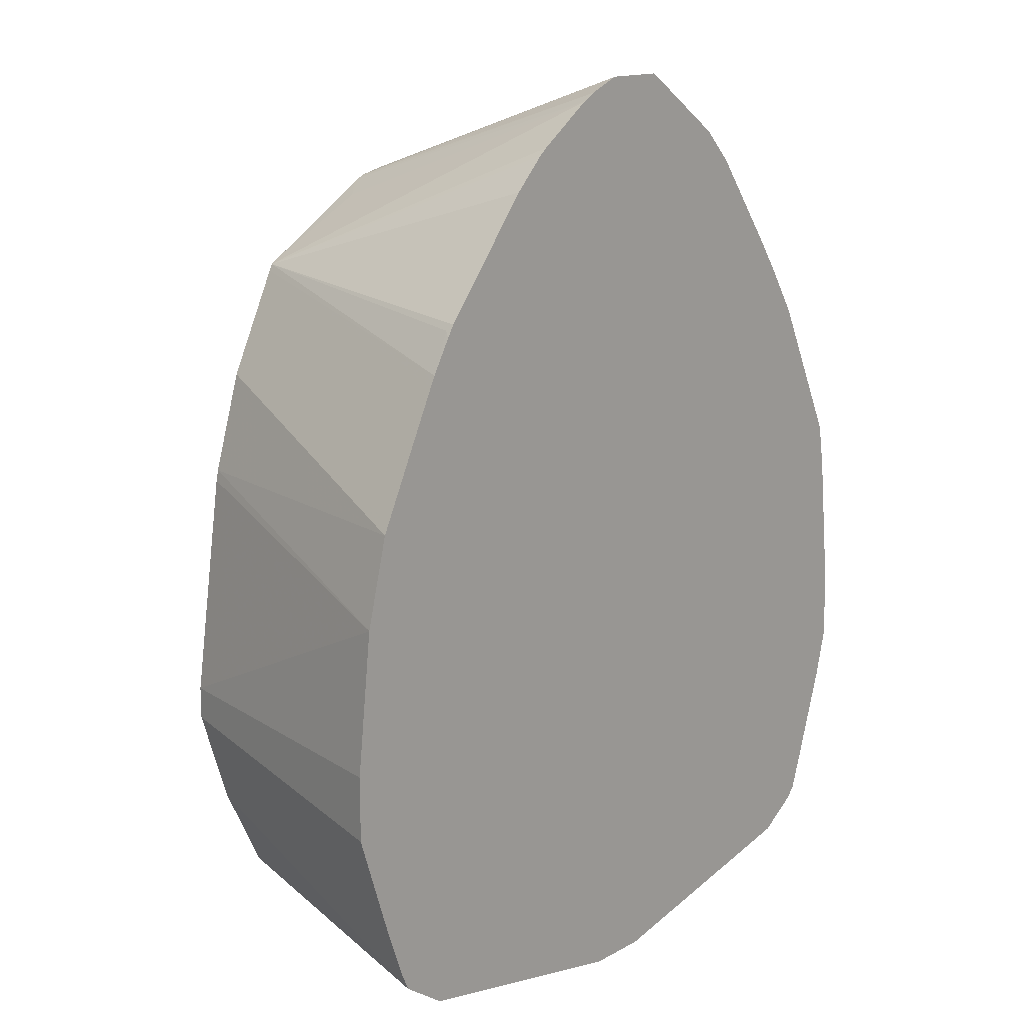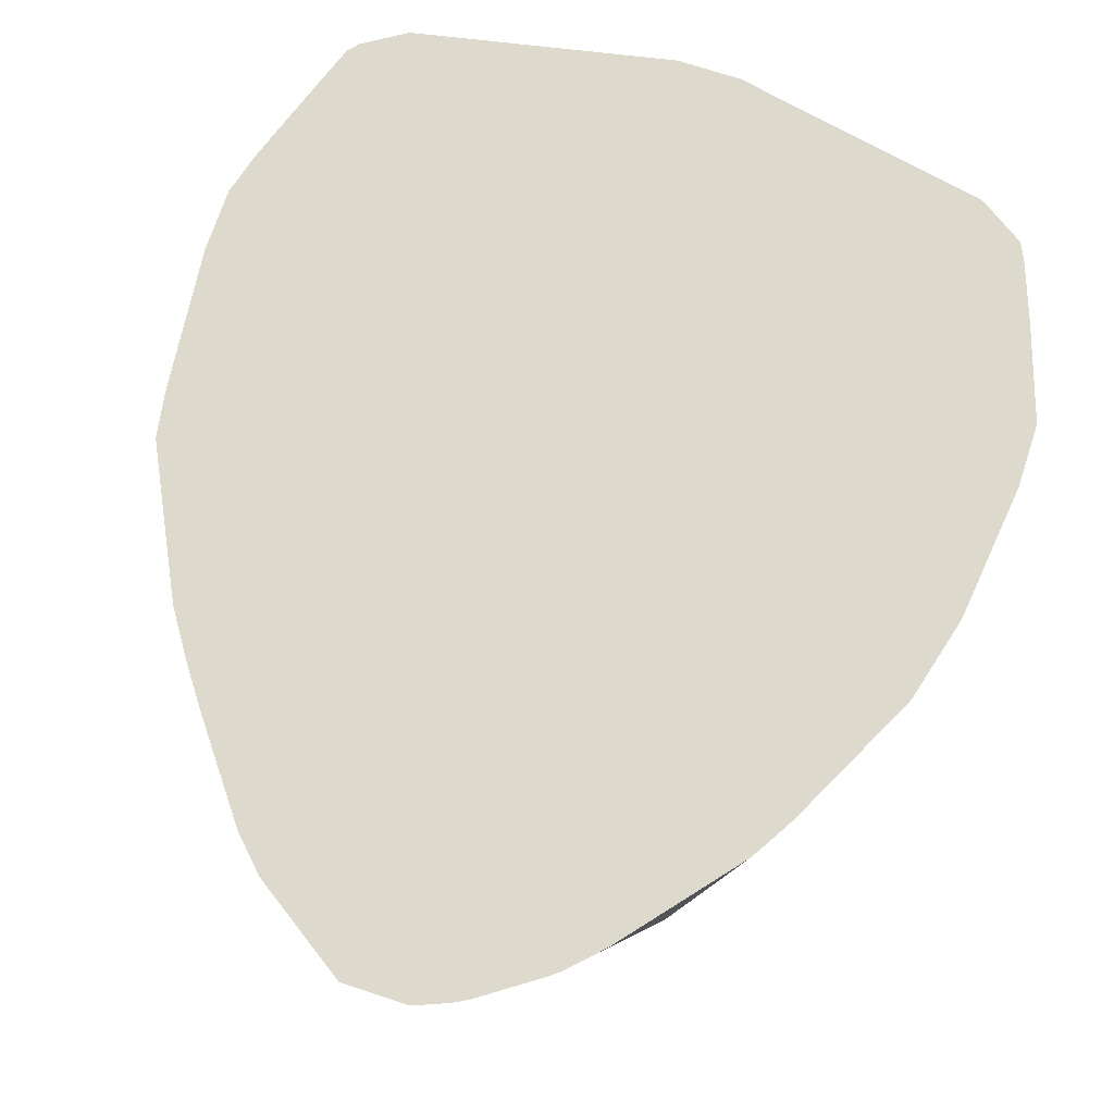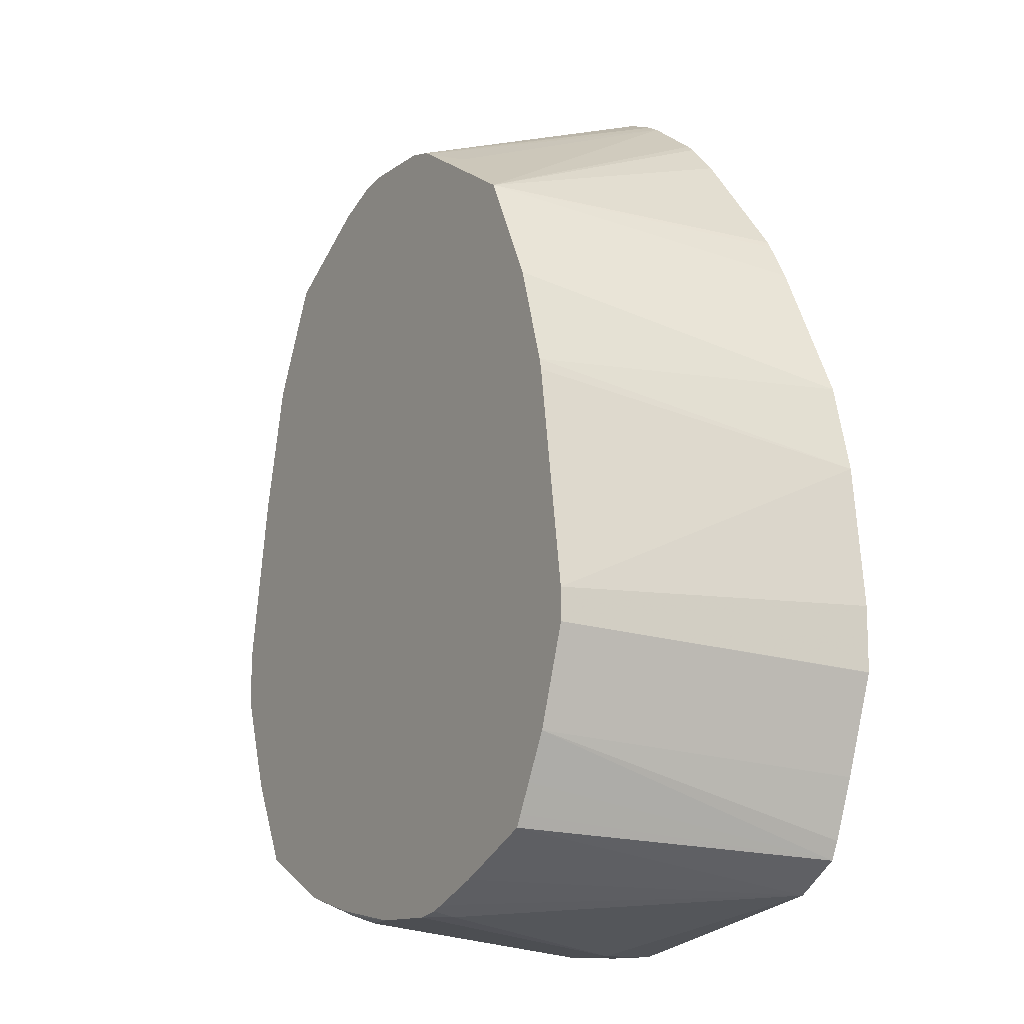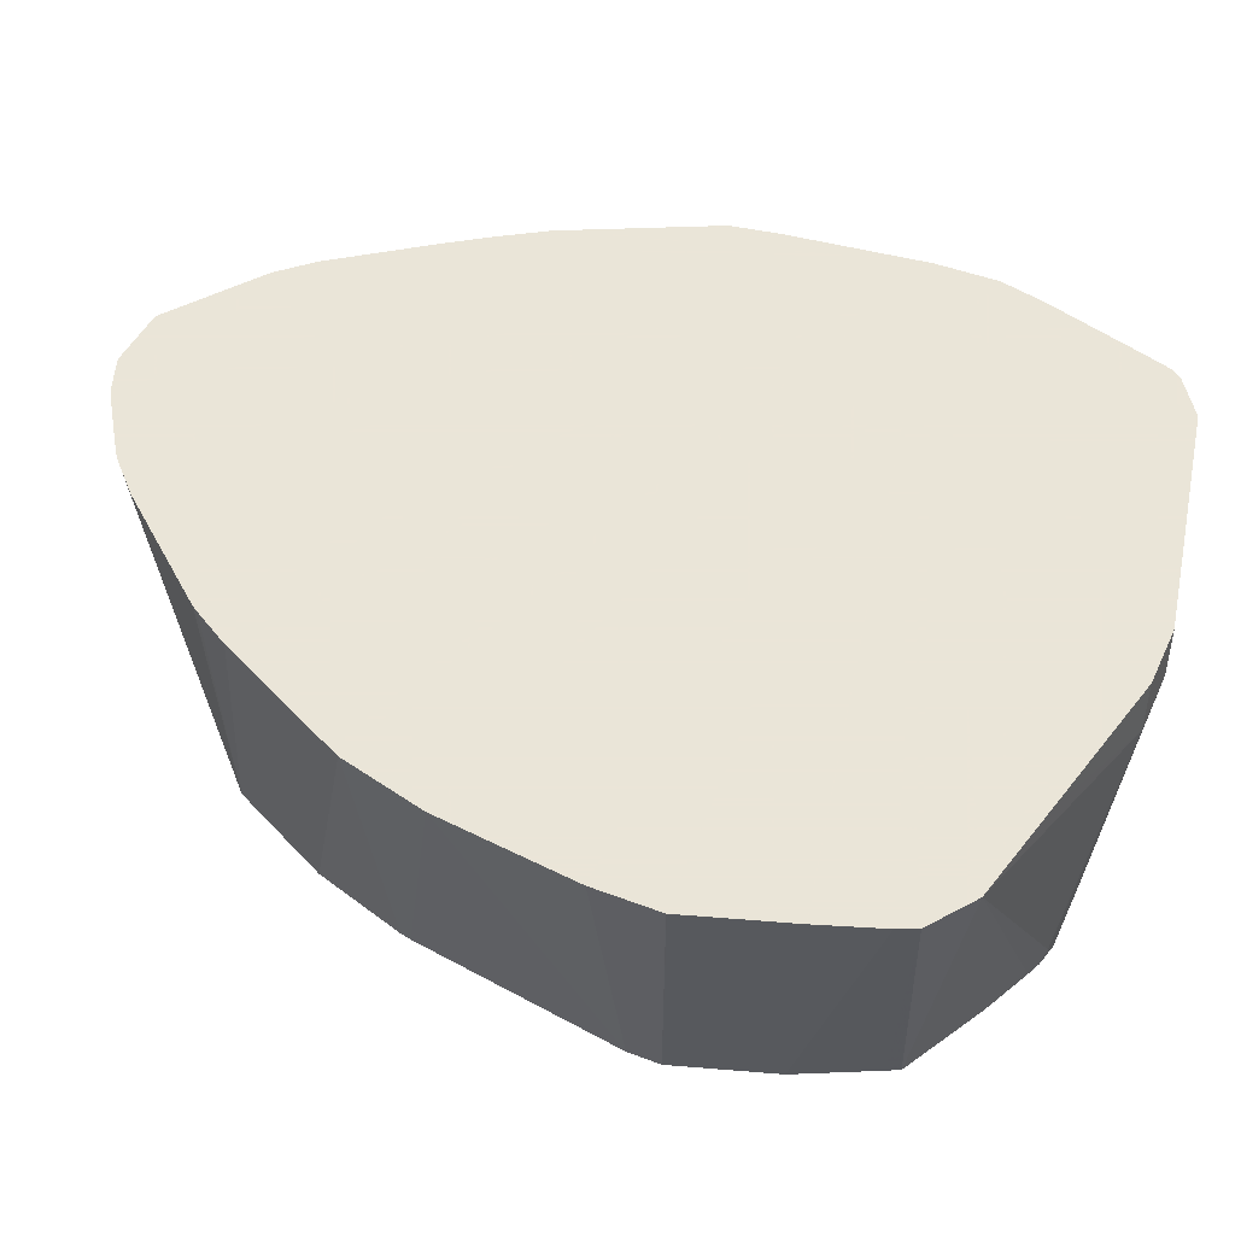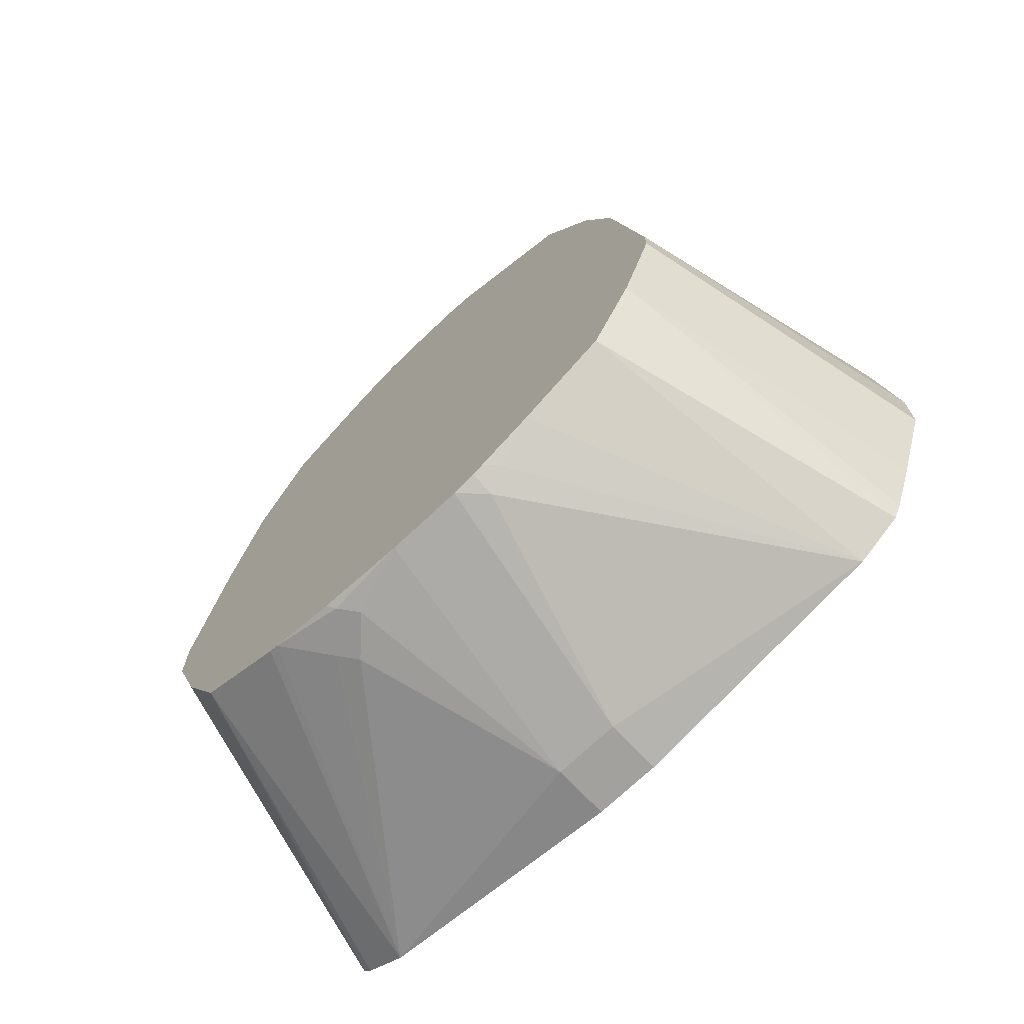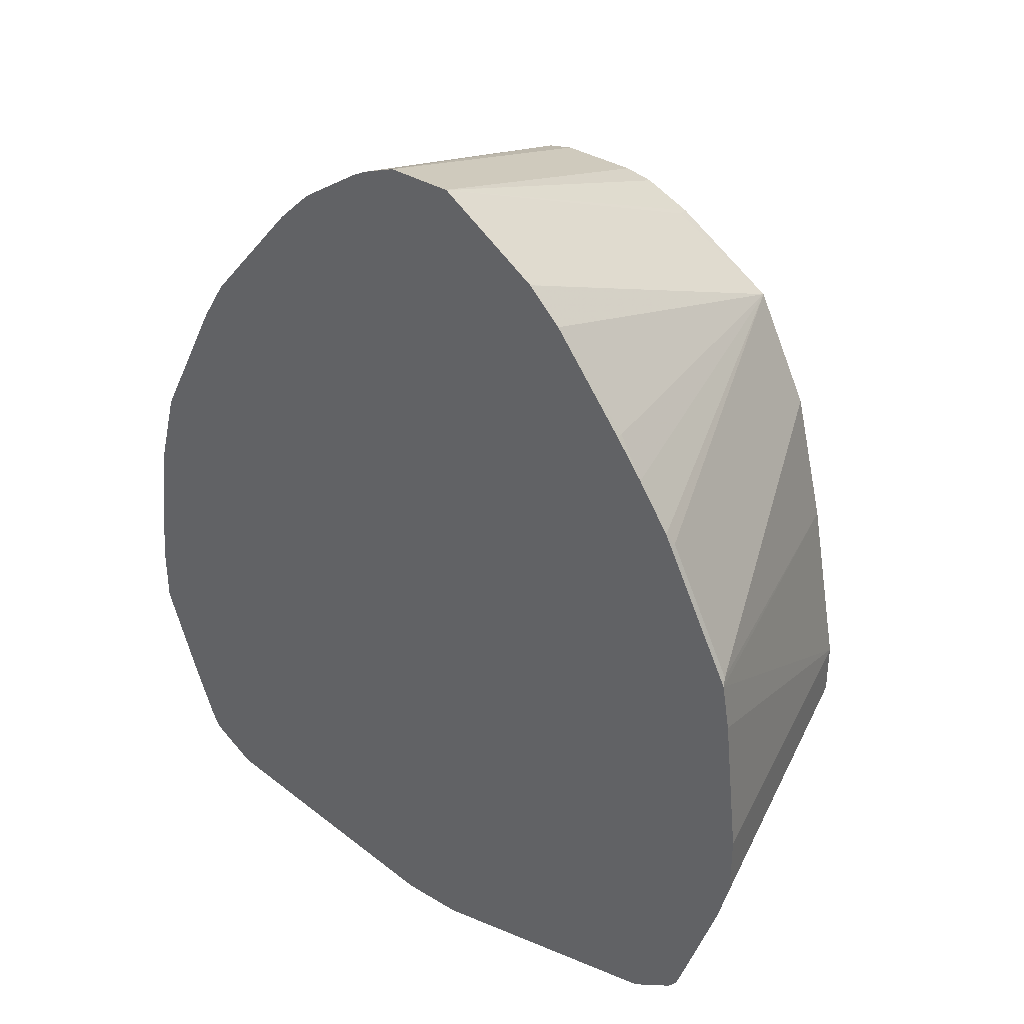
<metadata>
{"format":"obj","ext":"obj","renderer":"f3d","projection":"perspective","resolution":1024,"background":"white","views":[{"elev":14.7,"azim":-49.7,"up":"+Y"},{"elev":71.9,"azim":-161.8,"up":"+Z"},{"elev":-12.8,"azim":-122.4,"up":"+Y"},{"elev":45.5,"azim":-66.1,"up":"+Z"},{"elev":-72.0,"azim":-136.5,"up":"+Y"},{"elev":36.6,"azim":38.1,"up":"+Y"}]}
</metadata>
<code>
v 0.2271 0.02418 0.1782
v 0.2271 -0.0126 0.1782
v 0.184 0.03142 0.005395
v 0.2179 0.1075 0.1782
v 0.2203 -0.03845 0.1782
v 0.184 3.019e-05 0.005395
v 0.1656 0.1288 0.005395
v 0.2133 0.1345 0.1782
v 0.2019 -0.09368 0.1782
v 0.1656 -0.0552 0.005395
v 0.1472 0.2024 0.005395
v 0.2116 0.138 0.1748
v 0.2116 0.138 0.1782
v 0.1949 -0.1141 0.1782
v 0.1638 -0.05879 0.005395
v 0.1418 0.2132 0.005395
v 0.2082 0.1448 0.1782
v 0.1748 0.2116 0.1748
v 0.1898 -0.1201 0.1782
v 0.1932 -0.115 0.1748
v 0.141 -0.1042 0.005395
v 0.1454 -0.09558 0.005395
v 0.1234 0.25 0.005395
v 0.1748 0.2116 0.1782
v 0.1714 0.2184 0.1782
v 0.1223 0.2522 0.005395
v 0.1165 0.2637 0.005395
v 0.1656 -0.1356 0.1782
v 0.1129 -0.1183 0.005395
v 0.1534 0.2454 0.1782
v 0.138 0.2668 0.1748
v 0.05994 0.2992 0.005395
v 0.06132 0.3005 0.01228
v 0.02459 0.3742 0.1782
v 0.04255 0.3622 0.1782
v 0.07972 0.3373 0.1779
v 0.07977 0.3374 0.1782
v 0.09818 0.319 0.1782
v 0.01836 -0.1656 0.1782
v 0.01836 -0.1656 0.1472
v 0.05518 -0.1472 0.03681
v 0.06438 -0.1426 0.02761
v 0.08657 -0.1308 0.005395
v 0.092 -0.1288 0.005395
v 0.1043 -0.1226 0.005395
v 0.138 0.2668 0.1782
v 0.03419 0.3102 0.005395
v 0.0245 0.3741 0.1779
v 0.02414 0.3743 0.1782
v -0.01836 -0.1656 0.1782
v -0.01836 -0.1656 0.1472
v 0 -0.1472 0.005395
v 0.03677 -0.1472 0.0184
v 0.04598 -0.1426 0.009201
v 0.0498 -0.1397 0.005395
v 0.01836 0.3128 0.005395
v -0.01258 0.3743 0.1782
v -0.1065 -0.1477 0.1782
v -0.1656 -0.1356 0.1782
v -0.05518 -0.1472 0.0184
v -0.0422 -0.1472 0.005395
v -0.02379 0.3128 0.005395
v -0.0317 0.3666 0.1782
v -0.03842 0.3095 0.005395
v -0.1916 -0.118 0.1782
v -0.141 -0.1042 0.005395
v -0.1342 -0.1077 0.005395
v -0.1043 -0.1226 0.005395
v -0.092 -0.1288 0.005395
v -0.06745 -0.141 0.01228
v -0.05518 -0.1443 0.005395
v -0.03966 0.3622 0.1782
v -0.04202 0.3077 0.005395
v -0.1445 -0.09738 0.005395
v -0.1964 -0.1076 0.1782
v -0.1656 -0.0552 0.005395
v -0.1526 -0.0812 0.005395
v -0.06167 -0.1418 0.005395
v -0.07296 0.3392 0.1782
v -0.06132 0.3005 0.0184
v -0.1165 0.2637 0.005395
v -0.04584 0.3055 0.005395
v -0.2086 -0.07386 0.1782
v -0.2087 -0.07359 0.1782
v -0.227 -0.01868 0.1782
v -0.184 3.019e-05 0.005395
v -0.07777 0.3354 0.1782
v -0.1183 0.2601 0.005395
v -0.1653 0.2266 0.1782
v -0.1518 0.2484 0.1748
v -0.1501 0.2518 0.1782
v -0.09617 0.317 0.1782
v -0.2271 -0.01836 0.1782
v -0.184 0.01842 0.005395
v -0.1429 0.2111 0.005395
v -0.1682 0.2208 0.1782
v -0.1543 0.2449 0.1782
v -0.2271 0.01842 0.1782
v -0.2179 0.09781 0.1782
v -0.1656 0.1418 0.005395
v -0.1472 0.2024 0.005395
v -0.202 0.153 0.1782
v -0.1866 0.184 0.1782
v -0.2049 0.1472 0.1782
v -0.1642 0.1479 0.005395
f 40 51 61
f 39 51 40
f 39 50 51
f 34 48 49
f 35 37 36
f 32 48 33
f 33 48 34
f 40 61 52
f 32 47 48
f 40 52 53
f 49 56 62
f 41 53 54
f 41 54 42
f 42 54 43
f 43 54 55
f 47 56 49
f 47 49 48
f 49 62 57
f 50 58 51
f 31 38 46
f 51 58 59
f 40 53 41
f 30 31 46
f 18 27 25
f 28 44 45
f 51 59 60
f 16 23 18
f 17 18 24
f 18 25 24
f 18 23 26
f 18 26 27
f 19 21 20
f 19 28 21
f 21 28 29
f 25 27 30
f 28 45 29
f 27 31 30
f 27 33 34
f 27 34 35
f 27 35 36
f 27 36 37
f 27 38 31
f 28 39 40
f 28 40 41
f 28 41 42
f 28 42 43
f 28 43 44
f 27 32 33
f 51 60 61
f 88 96 89
f 52 54 53
f 80 82 81
f 81 88 89
f 81 89 90
f 81 90 91
f 81 91 92
f 81 92 87
f 85 93 86
f 86 93 98
f 86 98 94
f 88 95 103
f 79 81 87
f 88 103 96
f 89 97 90
f 90 97 91
f 94 98 99
f 94 99 100
f 95 101 102
f 95 102 103
f 99 104 105
f 99 105 100
f 101 105 104
f 101 104 102
f 14 22 15
f 76 85 86
f 76 84 85
f 76 83 84
f 57 62 64
f 57 64 63
f 59 65 66
f 59 66 67
f 59 67 68
f 59 68 69
f 59 69 70
f 59 70 60
f 60 70 71
f 60 71 61
f 63 64 73
f 63 73 72
f 65 74 66
f 65 75 76
f 65 76 77
f 65 77 74
f 69 78 70
f 70 78 71
f 72 73 80
f 72 80 81
f 72 81 79
f 73 82 80
f 75 83 76
f 52 55 54
f 14 21 22
f 27 37 38
f 14 19 20
f 1 103 102
f 1 102 104
f 1 104 99
f 1 99 98
f 1 98 93
f 1 93 85
f 1 85 84
f 1 84 83
f 1 83 75
f 1 75 65
f 1 96 103
f 1 65 59
f 1 58 50
f 1 50 39
f 1 39 28
f 1 28 19
f 1 19 14
f 1 14 9
f 1 9 5
f 1 5 2
f 2 5 6
f 3 6 10
f 1 59 58
f 3 10 15
f 1 89 96
f 1 91 97
f 14 20 21
f 1 2 6
f 1 6 3
f 1 3 4
f 1 4 8
f 1 8 13
f 1 13 17
f 1 17 24
f 1 24 25
f 1 25 30
f 1 97 89
f 1 30 46
f 1 38 37
f 1 37 35
f 1 35 34
f 1 34 49
f 1 49 57
f 1 57 63
f 1 63 72
f 1 72 79
f 1 79 87
f 1 87 92
f 1 46 38
f 3 15 22
f 1 92 91
f 3 21 29
f 3 62 56
f 3 56 47
f 3 47 32
f 3 32 27
f 3 27 26
f 3 26 23
f 3 23 16
f 3 16 11
f 3 11 7
f 3 7 8
f 3 64 62
f 5 9 10
f 7 11 12
f 7 12 8
f 8 12 13
f 9 14 10
f 10 14 15
f 11 16 12
f 12 17 13
f 12 16 18
f 3 22 21
f 12 18 17
f 5 10 6
f 3 73 64
f 3 8 4
f 3 81 82
f 3 29 45
f 3 45 44
f 3 82 73
f 3 44 43
f 3 43 55
f 3 55 52
f 3 52 61
f 3 61 71
f 3 78 69
f 3 69 68
f 3 68 67
f 3 67 66
f 3 71 78
f 3 66 74
f 3 74 77
f 3 77 76
f 3 76 86
f 3 86 94
f 3 94 100
f 3 100 105
f 3 105 101
f 3 101 95
f 3 88 81
f 3 95 88

</code>
